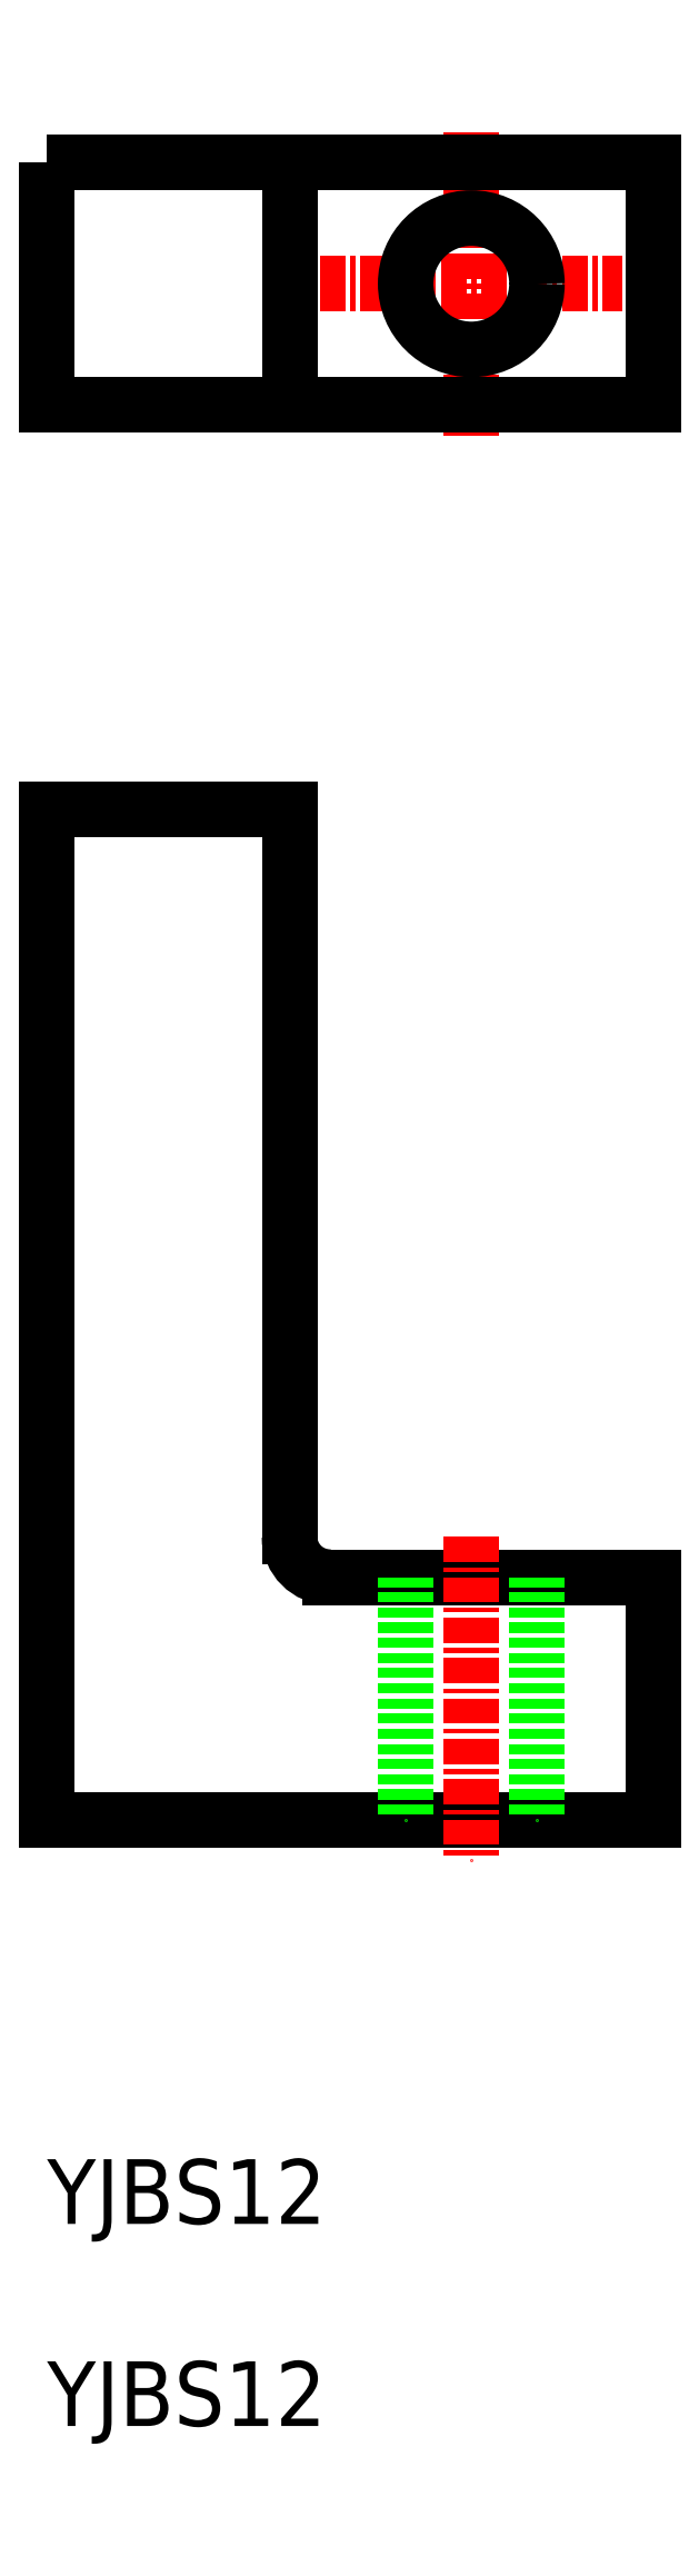
<metadata>
{"format":"dxf","ext":"dxf","renderer":"ezdxf+matplotlib","layout":"modelspace","background":"white","min_lineweight":24,"dpi":150}
</metadata>
<code>
0
SECTION
2
ENTITIES
0
TEXT
8
0
10
-5713
20
-379.9
30
0
40
3.2
1
YJBS12
0
TEXT
8
0
10
-5713
20
-369.9
30
0
40
3.2
1
YJBS12
0
LINE
8
CENTER
10
-5692
20
-266.4
30
0
11
-5692
21
-281.4
31
0
0
LINE
8
0
10
-5701
20
-279.9
30
0
11
-5701
21
-267.9
31
0
0
ARC
8
0
10
-5699
20
-335.9
30
0
40
2
50
180
51
270
0
LINE
8
0
10
-5701
20
-299.9
30
0
11
-5701
21
-335.9
31
0
0
LINE
8
0
10
-5713
20
-299.9
30
0
11
-5701
21
-299.9
31
0
0
LINE
8
0
10
-5699
20
-337.9
30
0
11
-5683
21
-337.9
31
0
0
LINE
8
CENTER
10
-5699
20
-273.9
30
0
11
-5684
21
-273.9
31
0
0
POLYLINE
8
0
66
     1
10
0
20
0
30
0
70
     1
0
VERTEX
8
0
10
-5713
20
-267.9
30
0
0
VERTEX
8
0
10
-5683
20
-267.9
30
0
0
VERTEX
8
0
10
-5683
20
-279.9
30
0
0
VERTEX
8
0
10
-5713
20
-279.9
30
0
0
SEQEND
8
0
0
LINE
8
0
10
-5713
20
-349.9
30
0
11
-5683
21
-349.9
31
0
0
LINE
8
0
10
-5683
20
-337.9
30
0
11
-5683
21
-349.9
31
0
0
LINE
8
CENTER
10
-5692
20
-335.9
30
0
11
-5692
21
-351.9
31
0
0
LINE
8
0
10
-5713
20
-299.9
30
0
11
-5713
21
-349.9
31
0
0
CIRCLE
8
0
10
-5692
20
-273.9
30
0
40
3.25
0
LINE
8
0
10
-5695
20
-337.9
30
0
11
-5695
21
-349.9
31
0
0
LINE
8
0
10
-5688
20
-337.9
30
0
11
-5688
21
-349.9
31
0
0
ENDSEC
0
EOF

</code>
